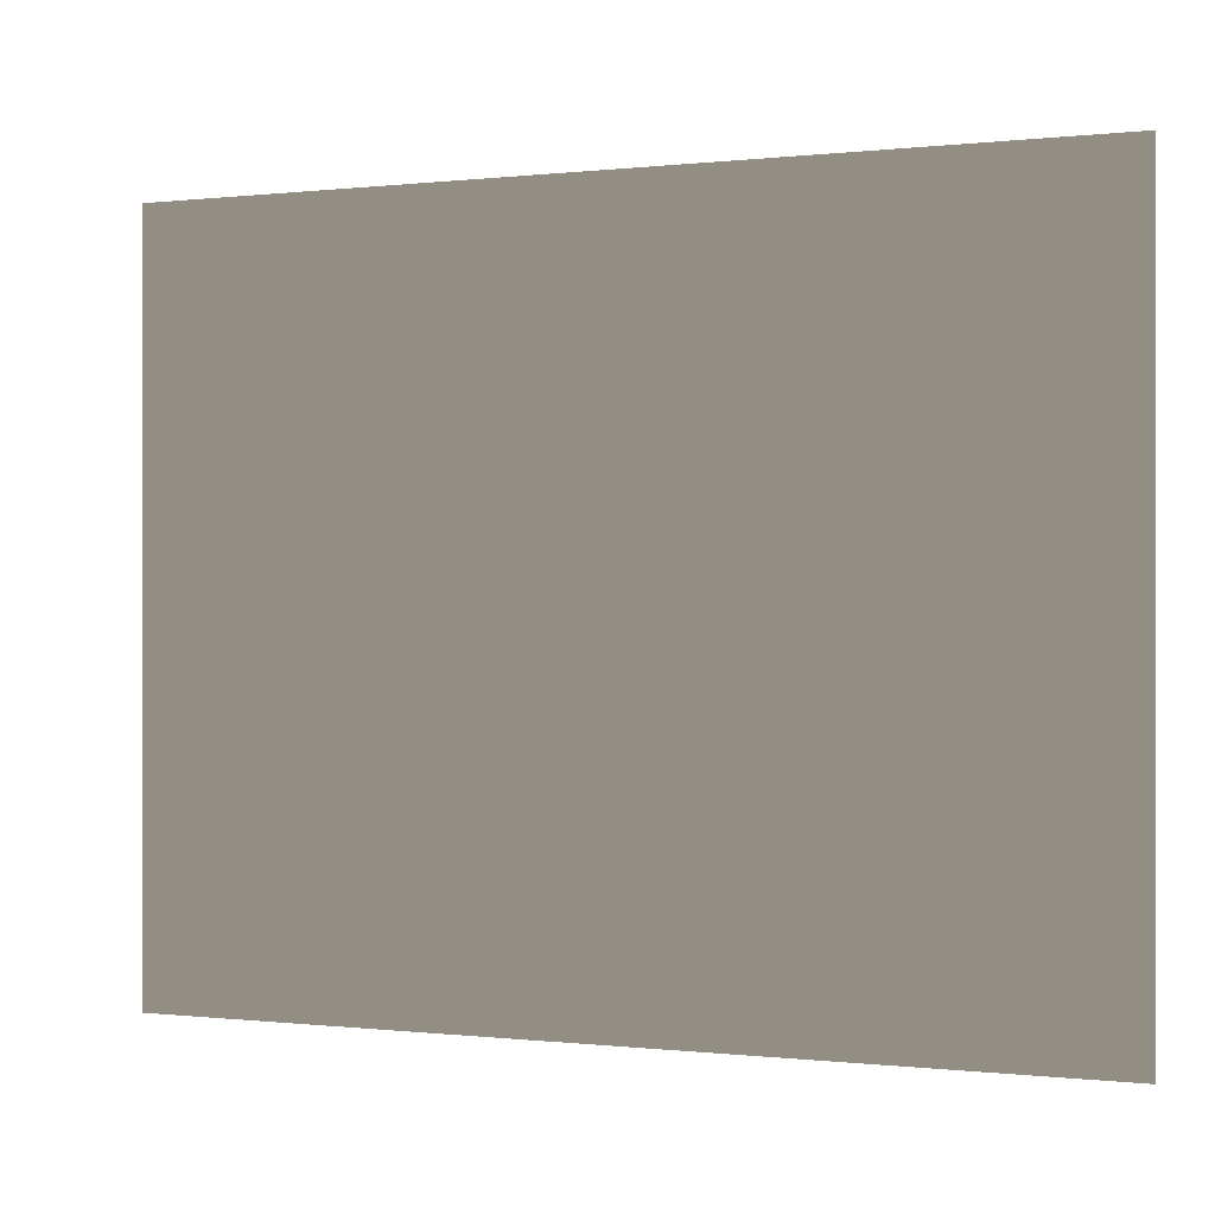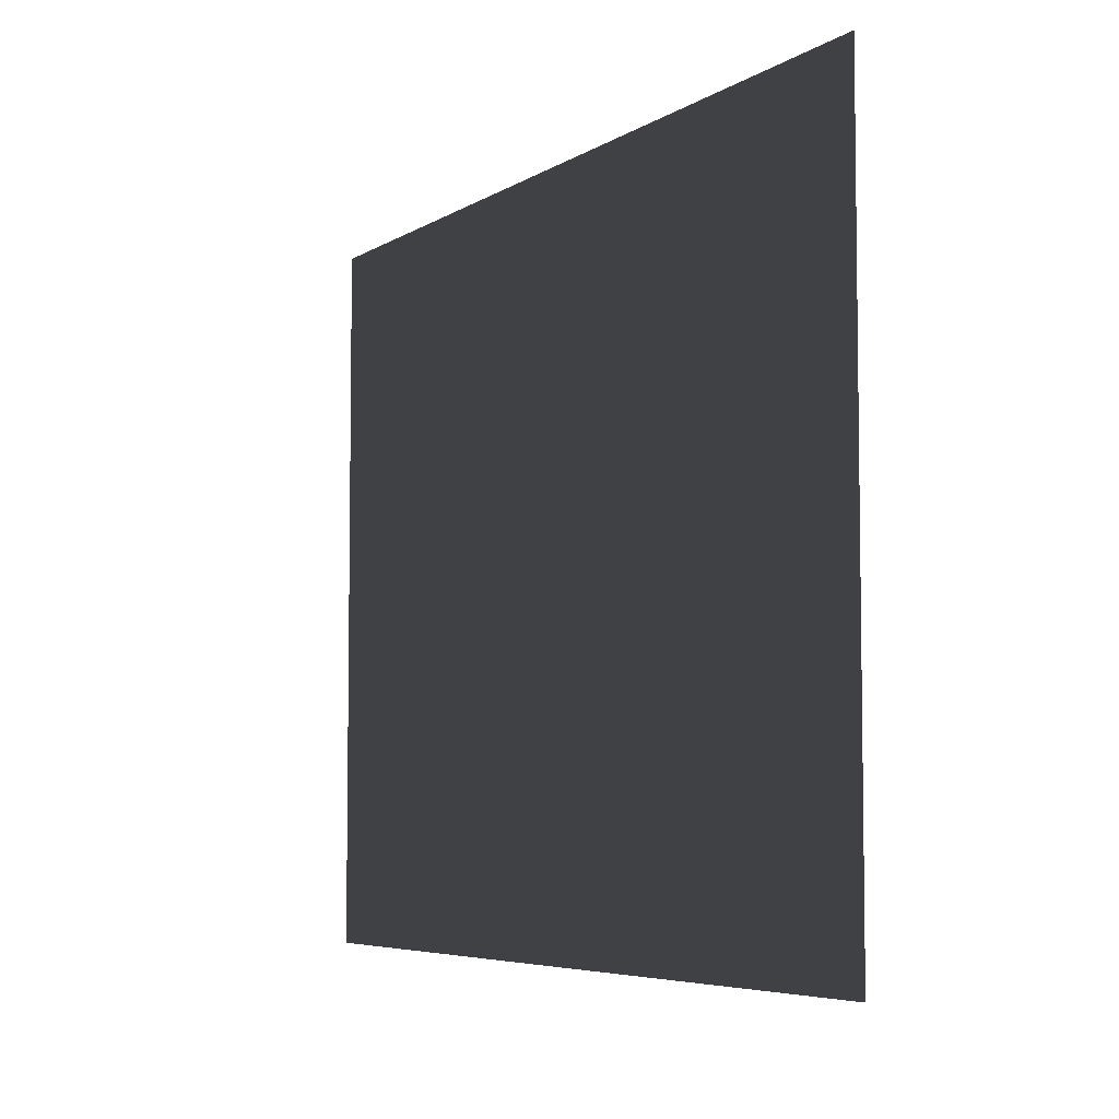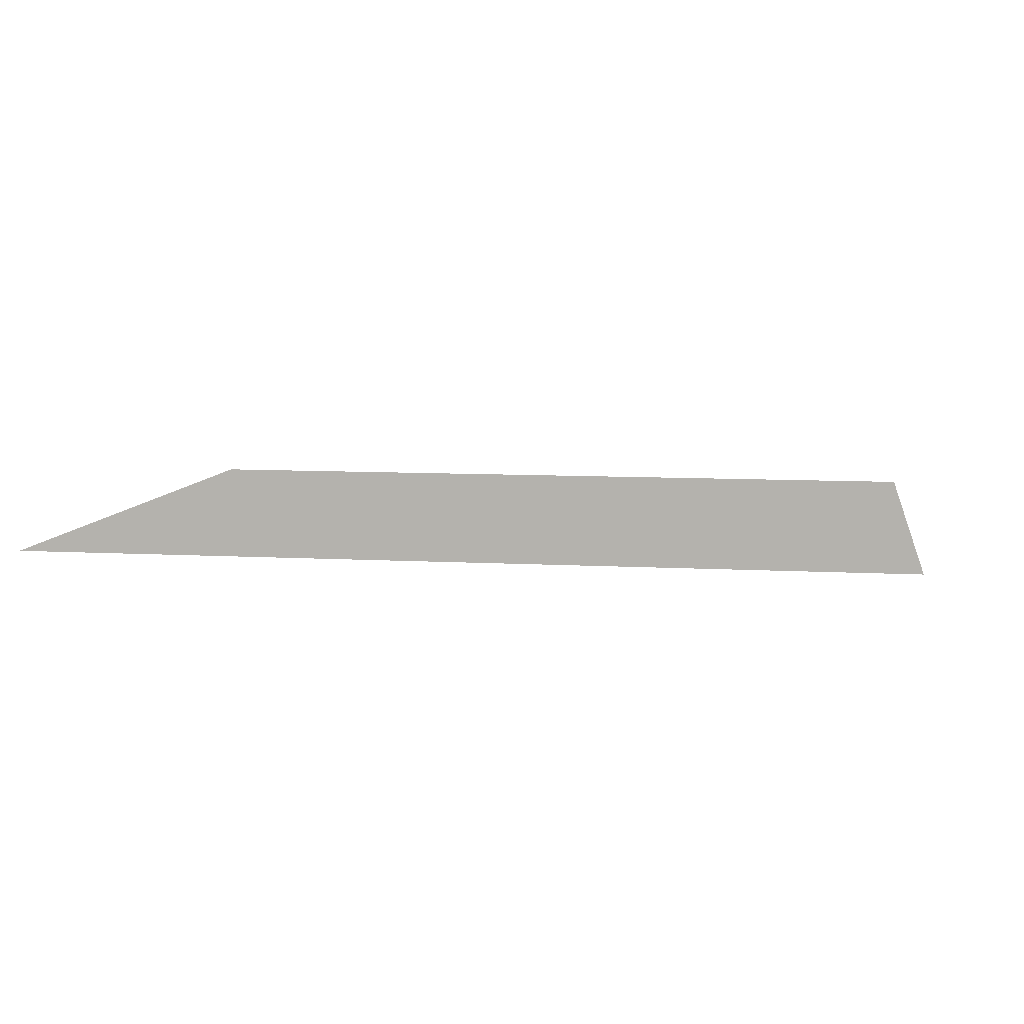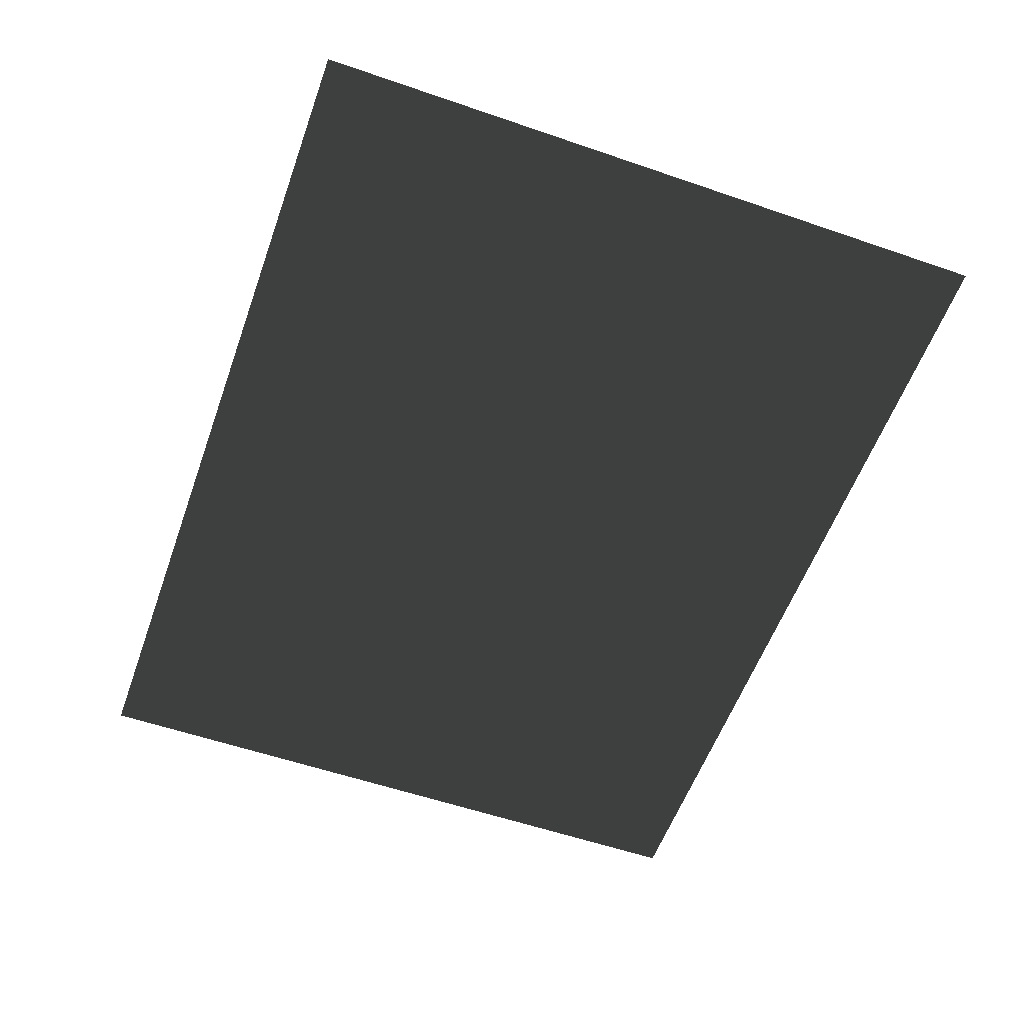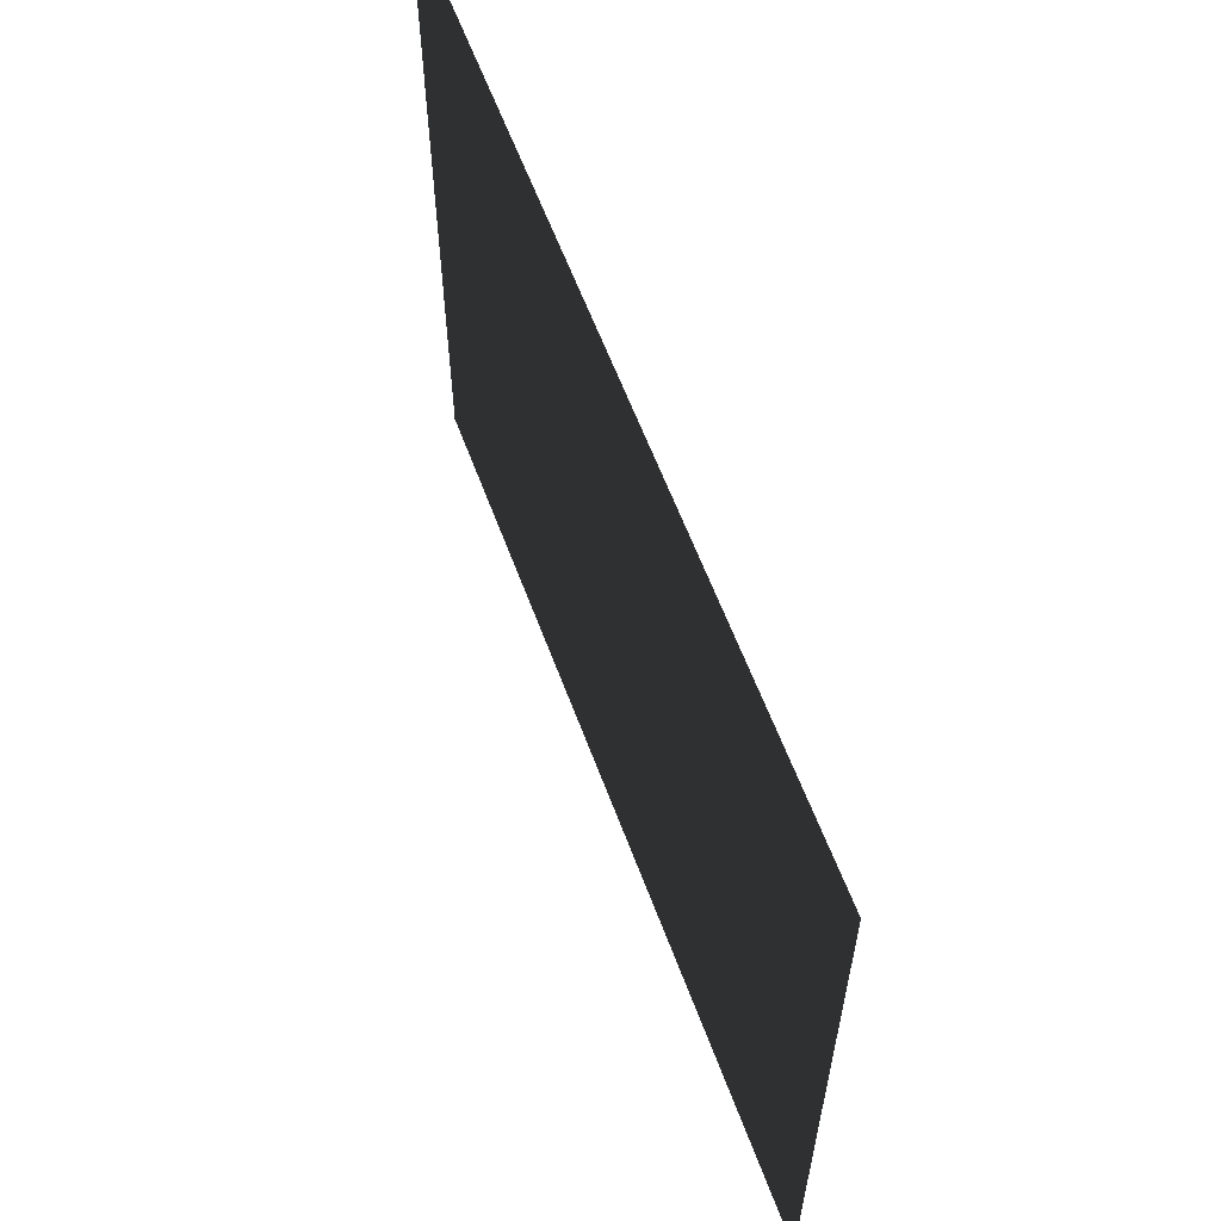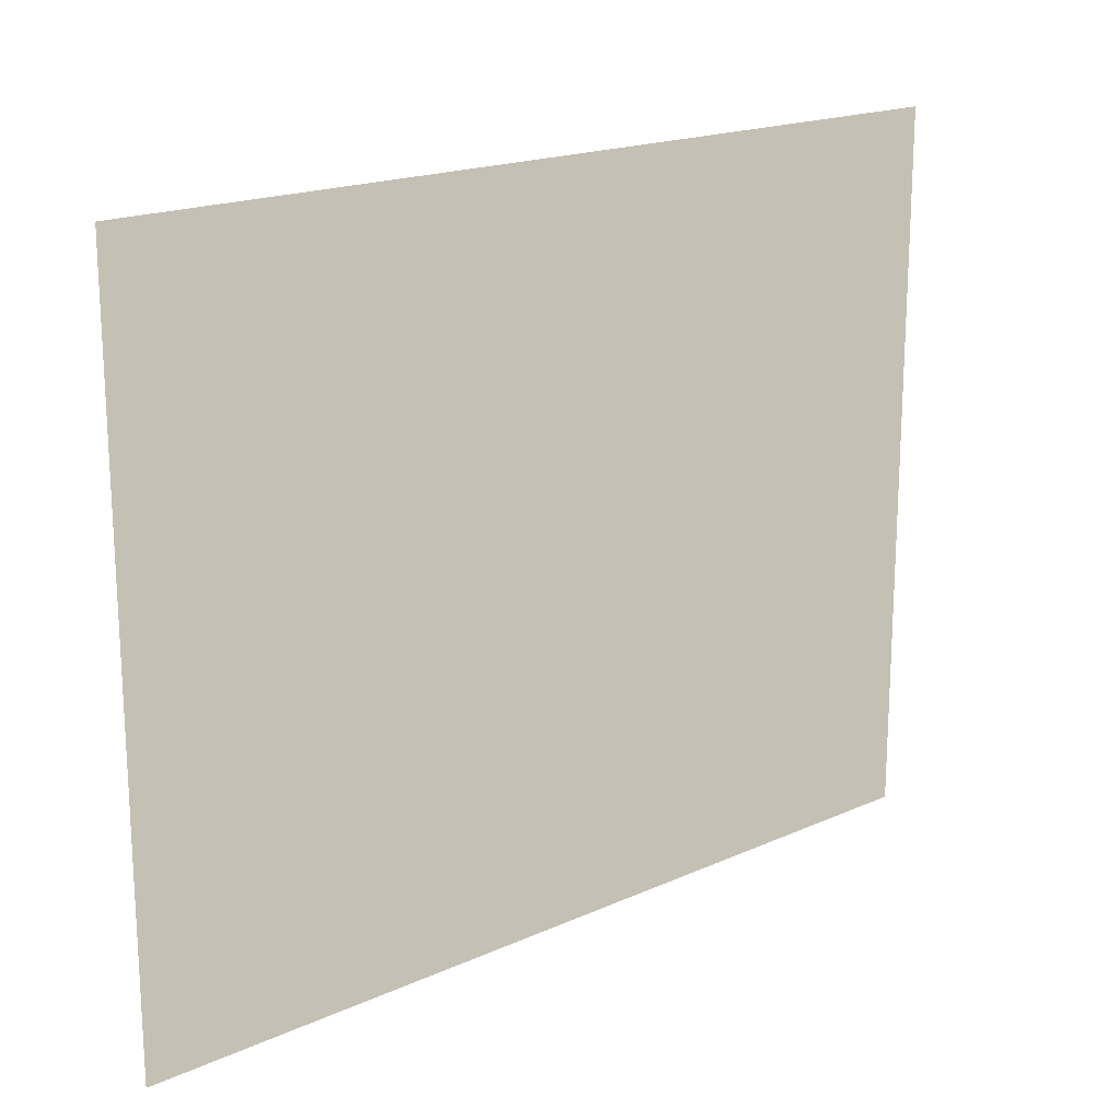
<metadata>
{"format":"obj","ext":"obj","renderer":"f3d","projection":"perspective","resolution":1024,"background":"white","views":[{"elev":-0.1,"azim":23.9,"up":"+Y"},{"elev":-5.6,"azim":-119.2,"up":"+Y"},{"elev":8.0,"azim":-171.0,"up":"+Z"},{"elev":-57.0,"azim":-109.7,"up":"+Z"},{"elev":60.6,"azim":-110.3,"up":"+Y"},{"elev":18.3,"azim":-41.1,"up":"+Y"}]}
</metadata>
<code>
v -4.994 -3.05 0.2307
v -4.994 3.843 0.2307
v 3.672 3.843 0.2307
v 3.672 -3.05 0.2307
g Platform_House.089_38281_450
f 1 3 2
f 1 4 3

</code>
